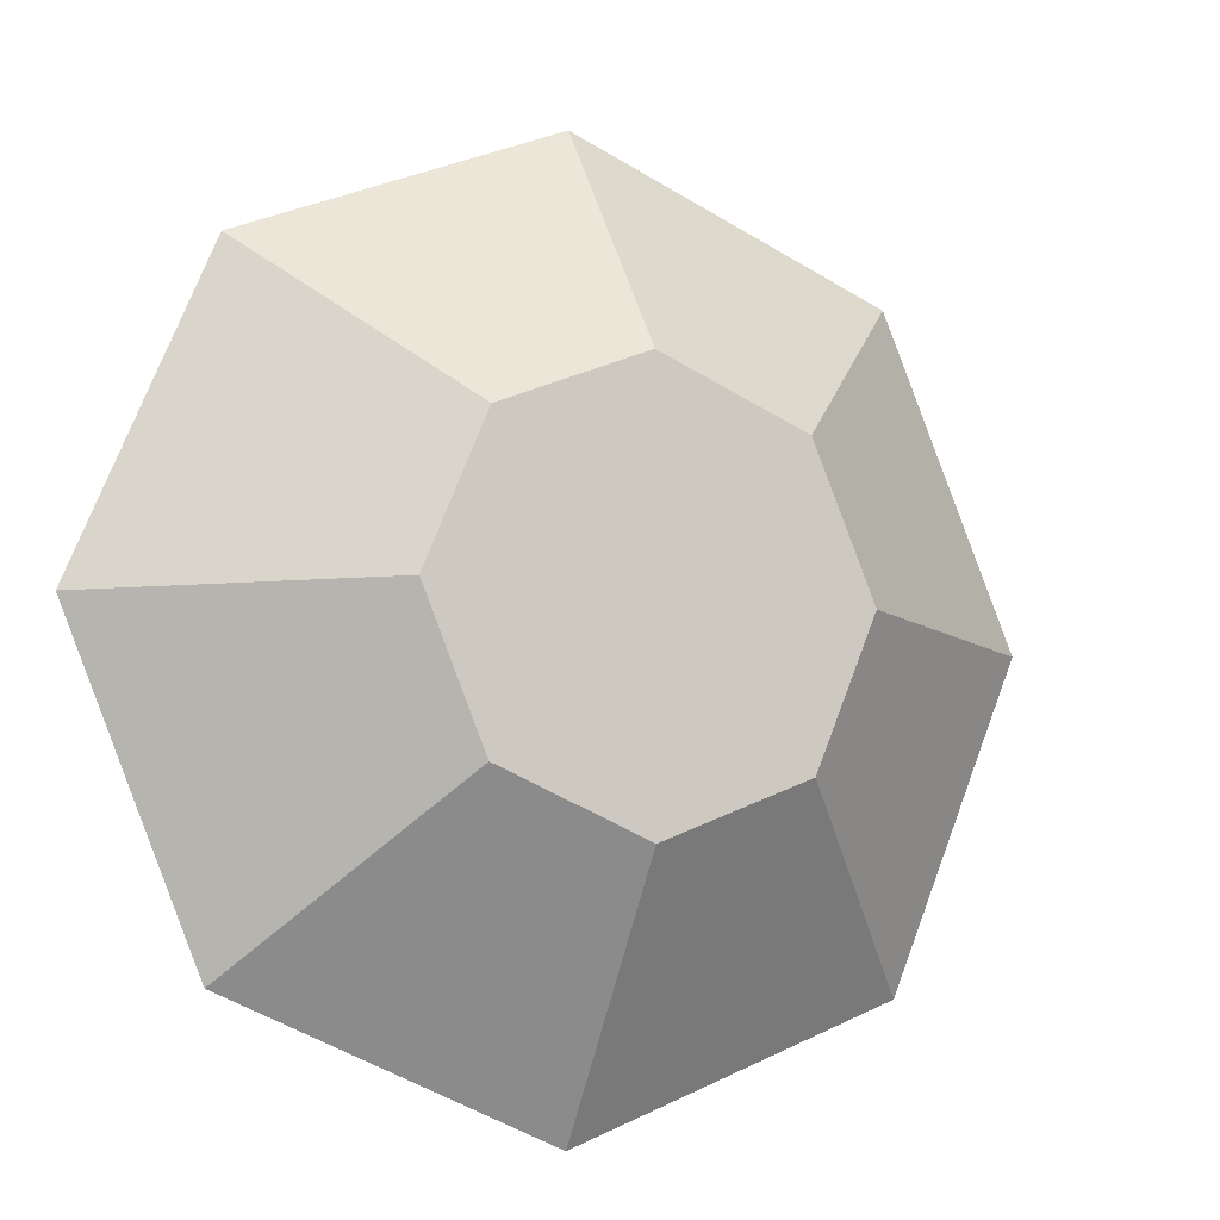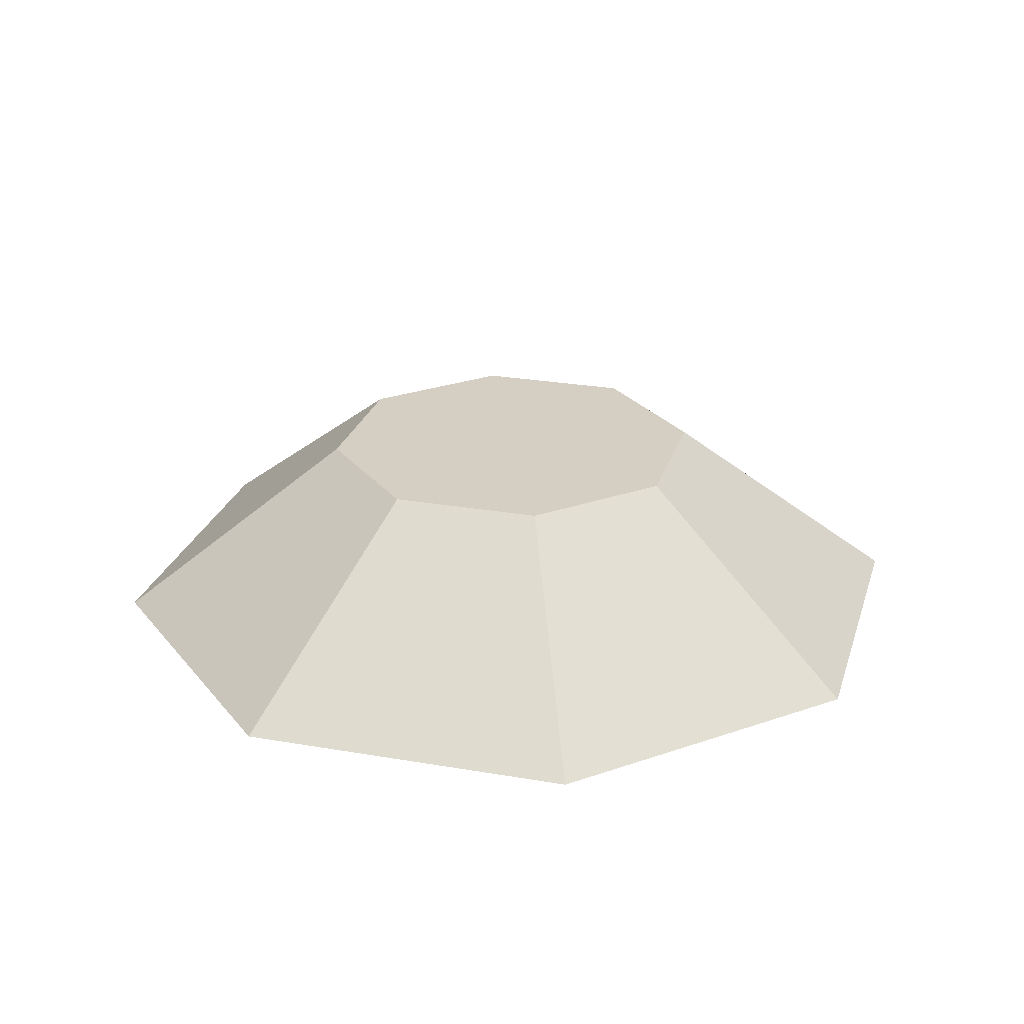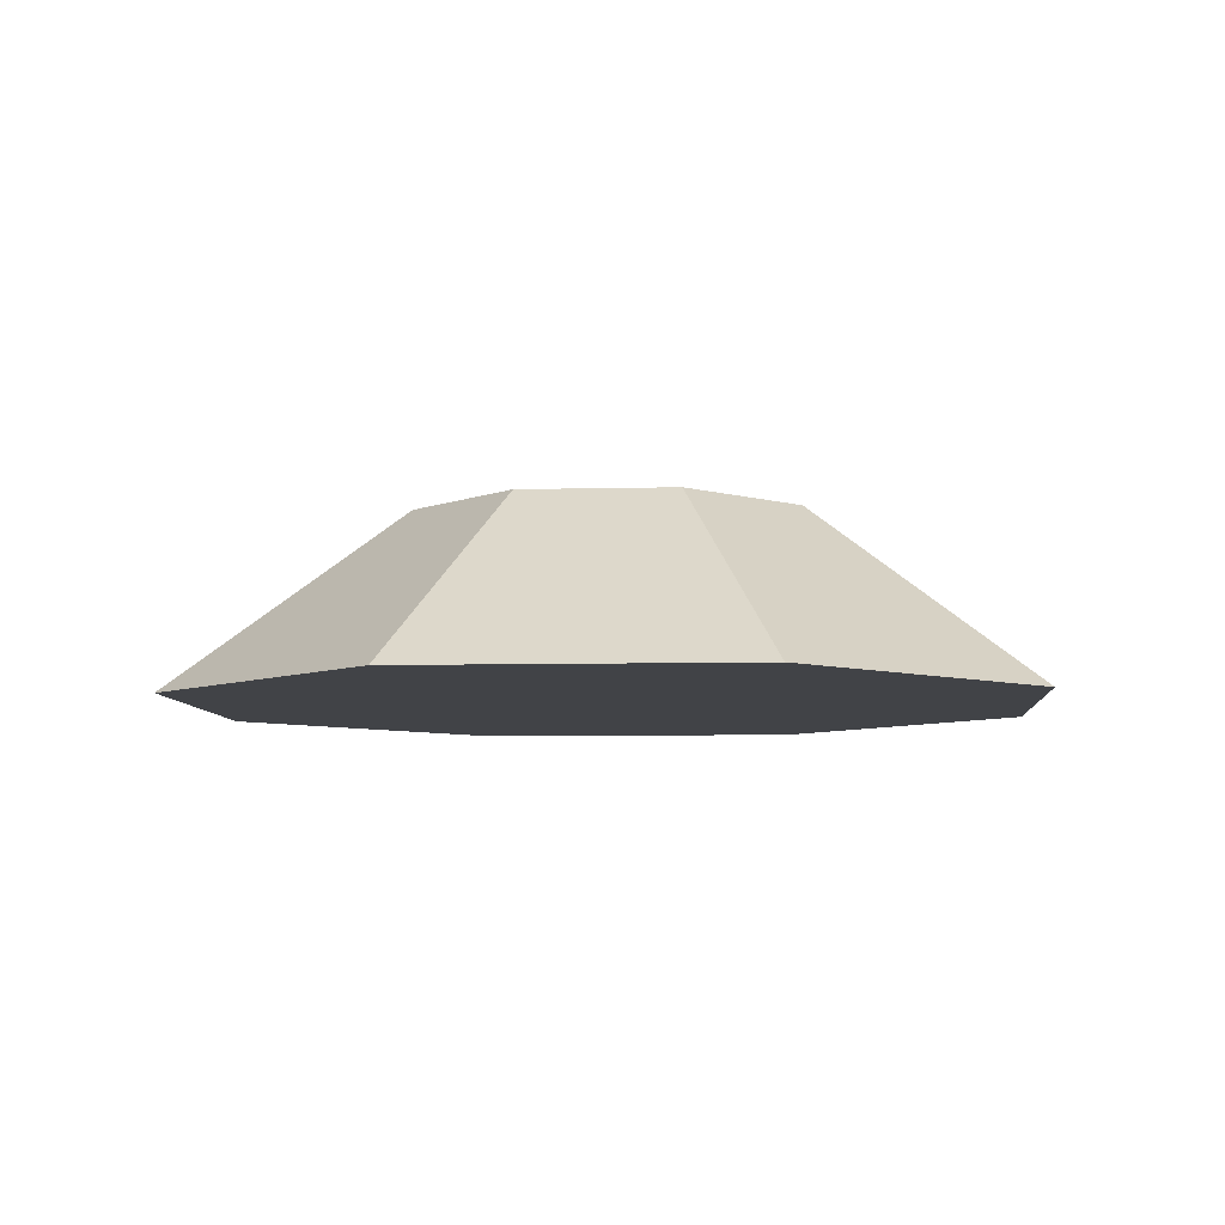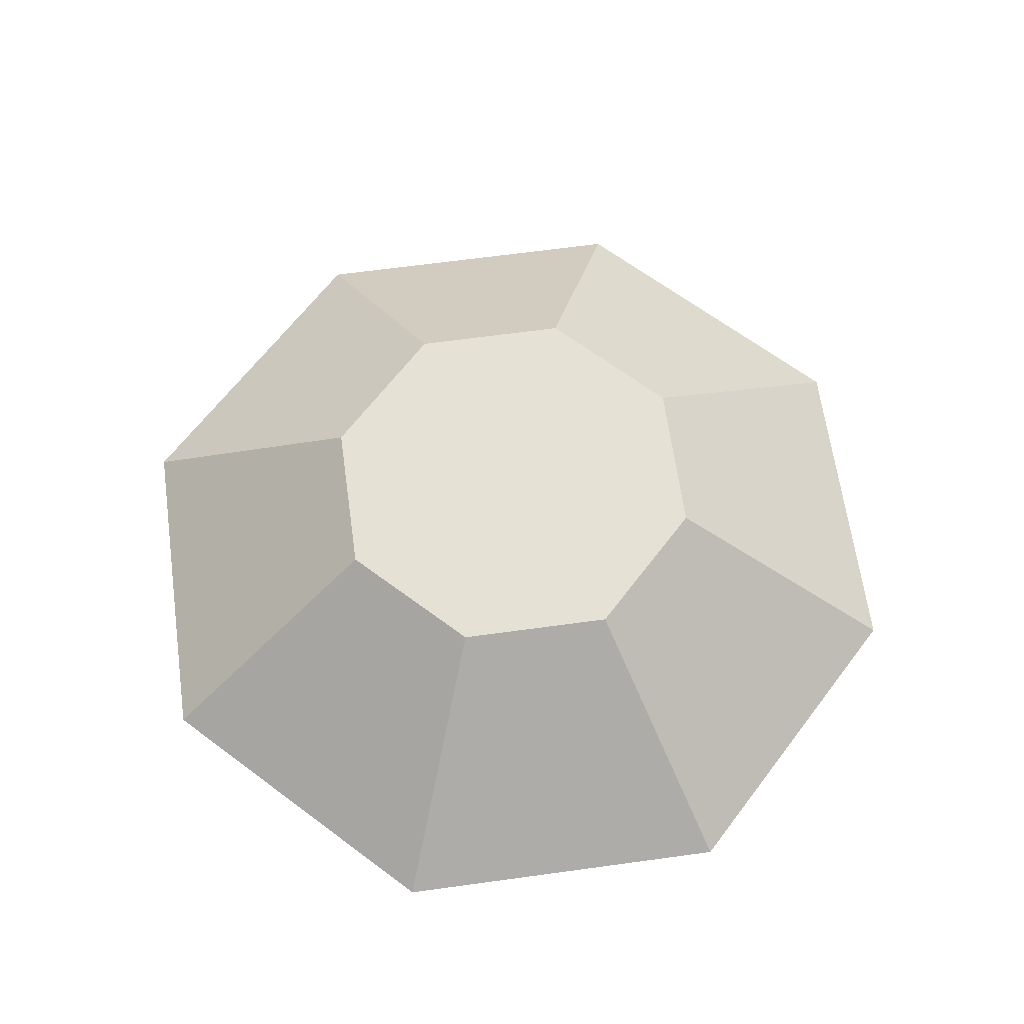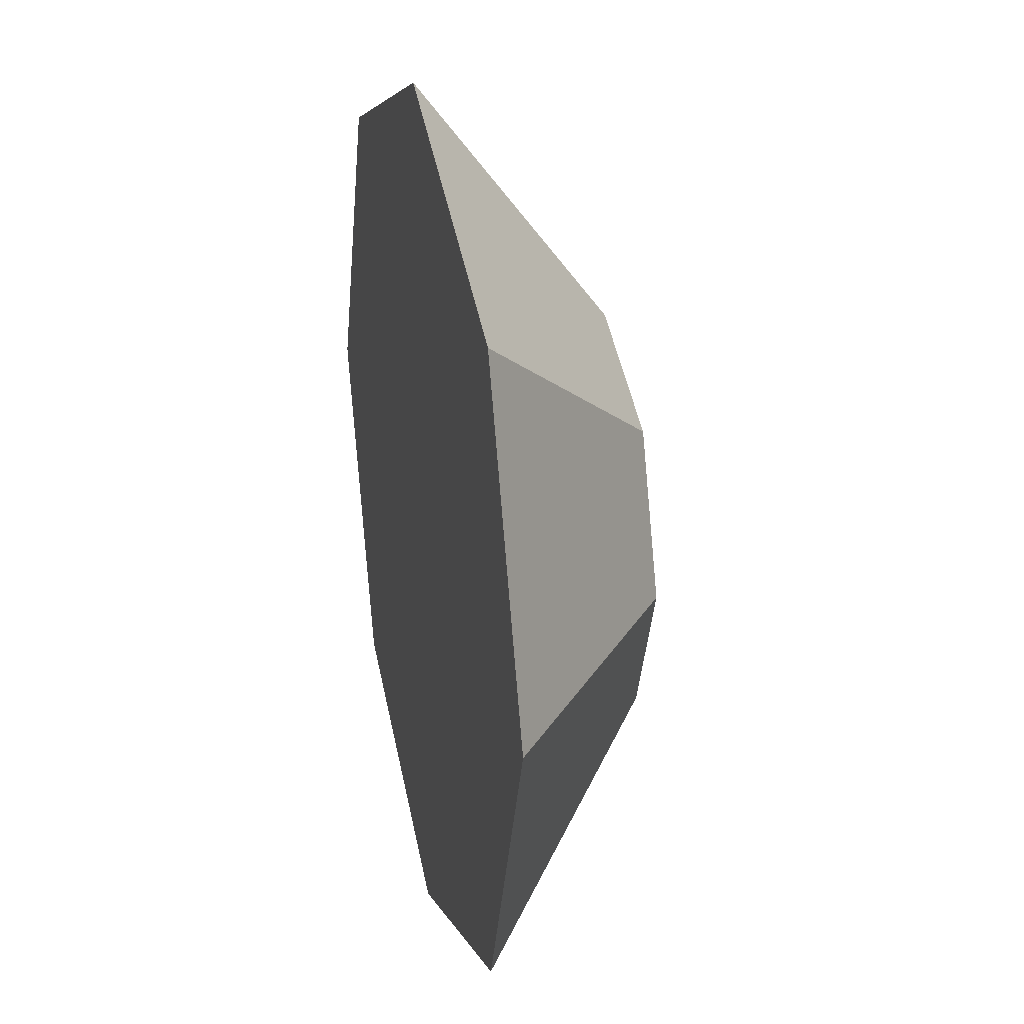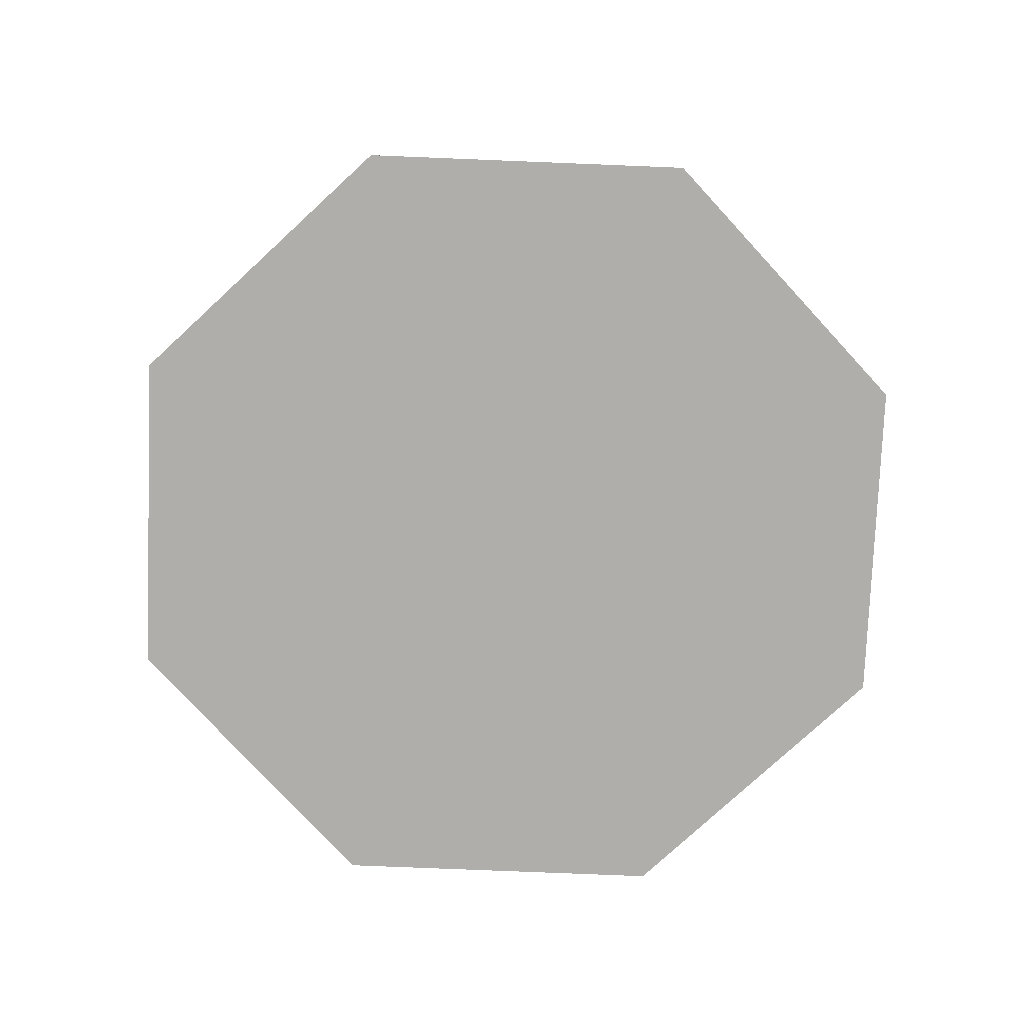
<metadata>
{"format":"obj","ext":"obj","renderer":"f3d","projection":"perspective","resolution":1024,"background":"white","views":[{"elev":-9.5,"azim":156.3,"up":"+Z"},{"elev":25.6,"azim":-141.9,"up":"+Y"},{"elev":-6.9,"azim":-18.3,"up":"+Y"},{"elev":64.5,"azim":-30.4,"up":"+Y"},{"elev":26.7,"azim":77.2,"up":"+Z"},{"elev":-77.8,"azim":65.2,"up":"+Y"}]}
</metadata>
<code>
g default
v 3.789 -1.181 -3.789
v -0 -1.181 -5.358
v -3.789 -1.181 -3.789
v -5.358 -1.181 -0
v -3.789 -1.181 3.789
v -0 -1.181 5.358
v 3.789 -1.181 3.789
v 5.358 -1.181 -0
v 1.722 1.026 -1.722
v -0 1.026 -2.435
v -1.722 1.026 -1.722
v -2.435 1.026 -0
v -1.722 1.026 1.722
v -0 1.026 2.435
v 1.722 1.026 1.722
v 2.435 1.026 -0
v 0 -1.181 0
v 0 1.026 0
g pCylinder1
f 1 2 10 9
f 2 3 11 10
f 3 4 12 11
f 4 5 13 12
f 5 6 14 13
f 6 7 15 14
f 7 8 16 15
f 8 1 9 16
f 2 1 17
f 3 2 17
f 4 3 17
f 5 4 17
f 6 5 17
f 7 6 17
f 8 7 17
f 1 8 17
f 9 10 18
f 10 11 18
f 11 12 18
f 12 13 18
f 13 14 18
f 14 15 18
f 15 16 18
f 16 9 18

</code>
